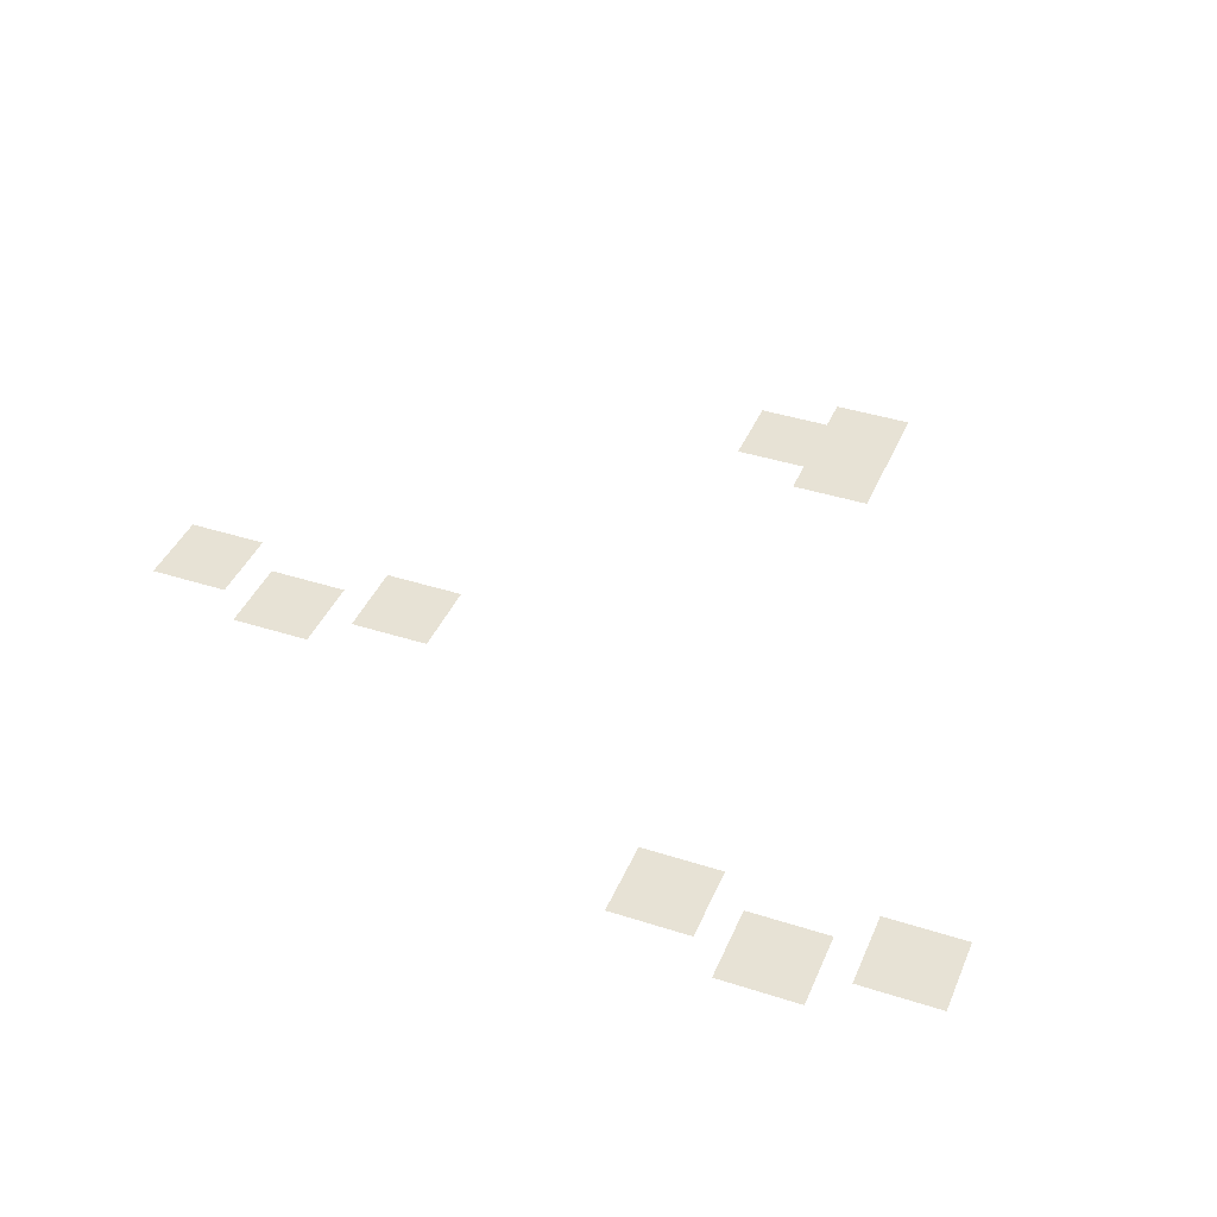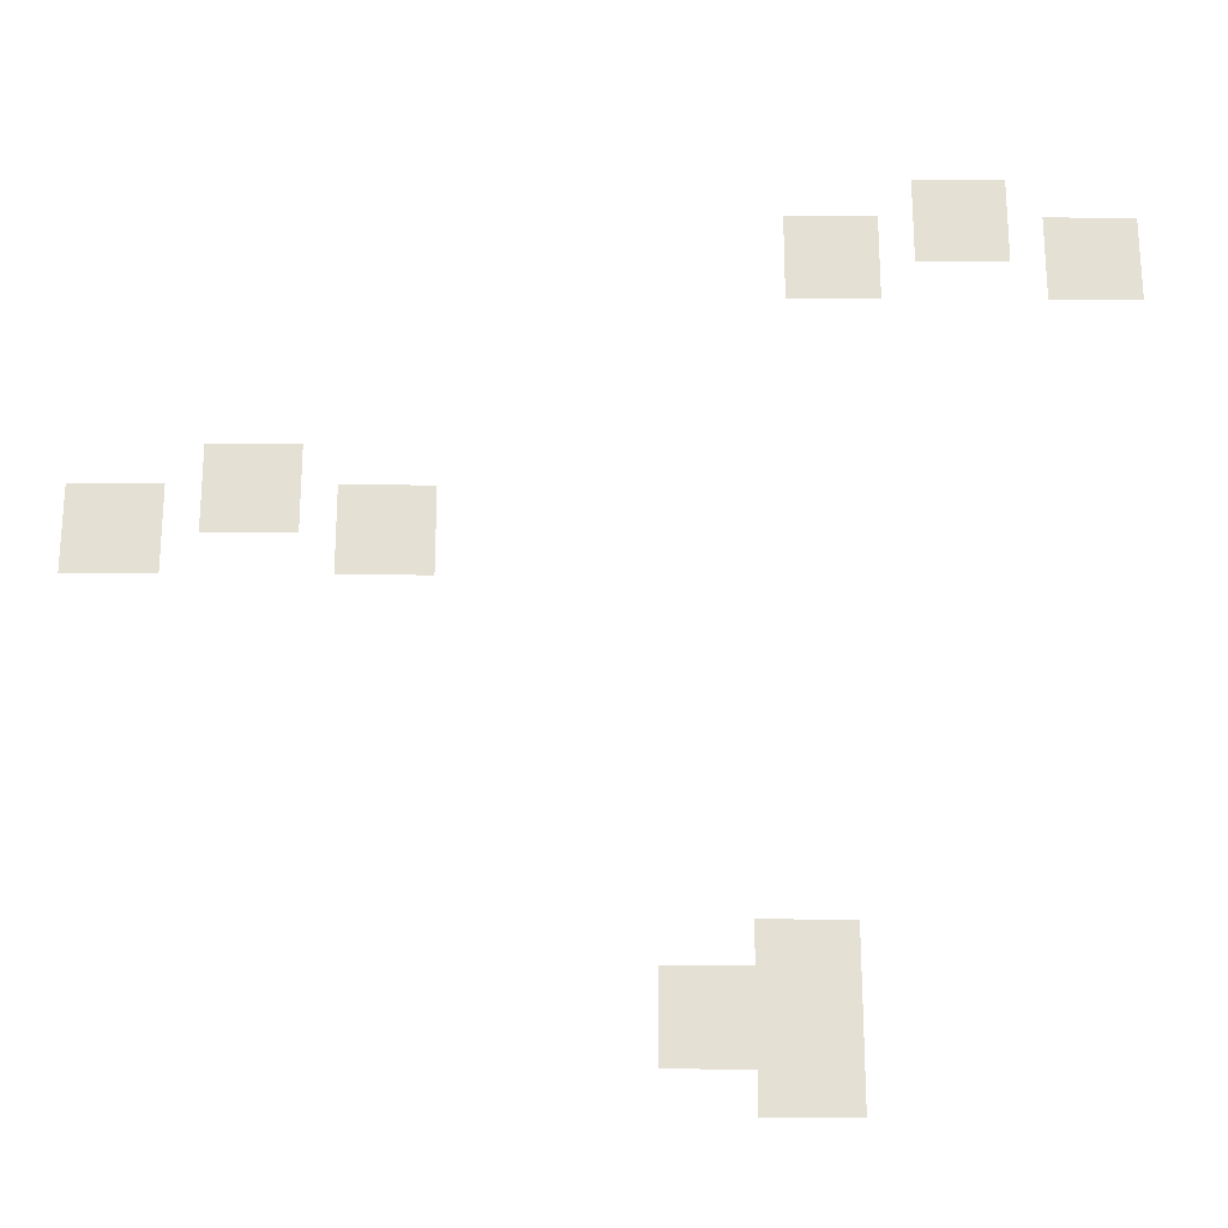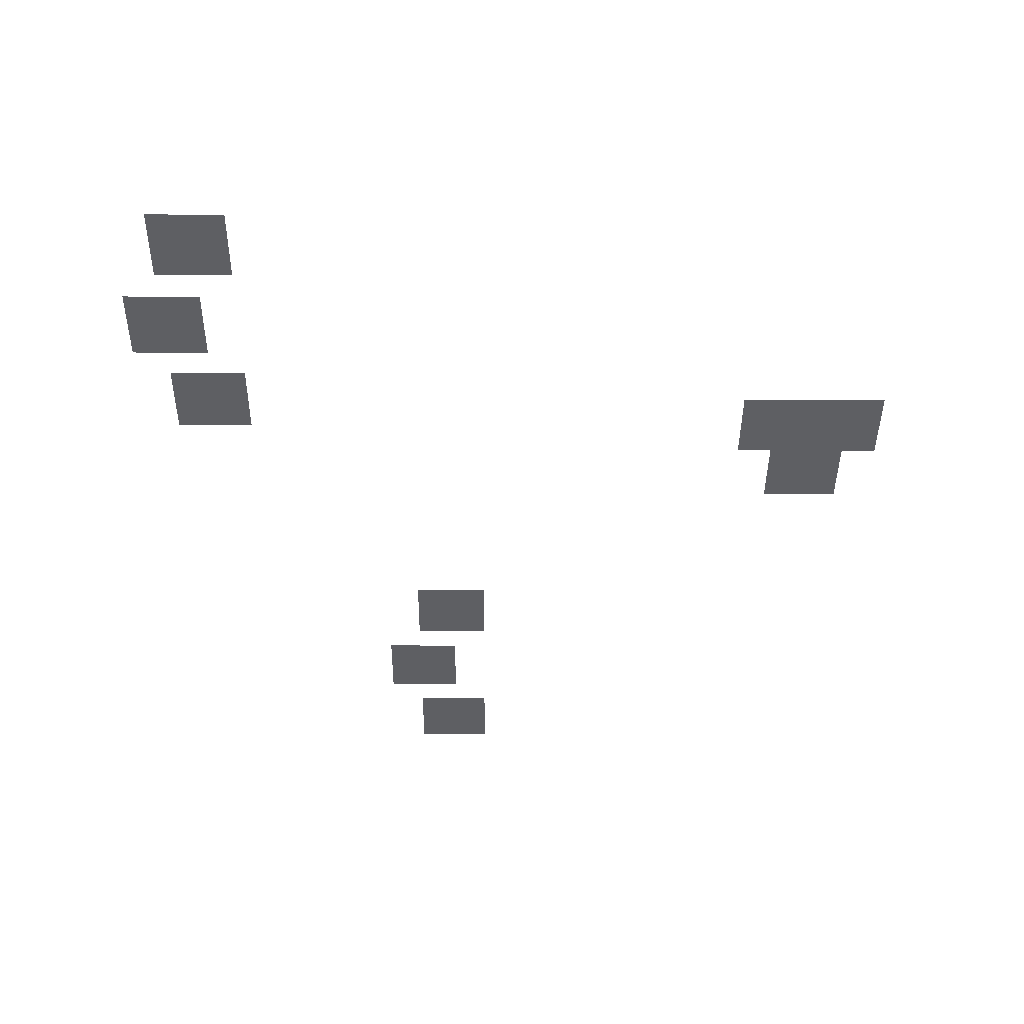
<metadata>
{"format":"obj","ext":"obj","renderer":"f3d","projection":"perspective","resolution":1024,"background":"white","views":[{"elev":40.4,"azim":-158.4,"up":"+Z"},{"elev":-24.1,"azim":179.3,"up":"+Y"},{"elev":-41.7,"azim":-90.4,"up":"+Z"}]}
</metadata>
<code>
v -65.83 -30.17 0
v -66.83 -30.17 0
v -66.83 -29.17 0
v -65.83 -29.17 0
v -64.46 -30.63 0
v -65.46 -30.63 0
v -65.46 -29.63 0
v -64.46 -29.63 0
v -67.2 -30.63 0
v -68.2 -30.63 0
v -68.2 -29.63 0
v -67.2 -29.63 0
v -58.51 -33.37 0
v -59.51 -33.37 0
v -59.51 -32.37 0
v -58.51 -32.37 0
v -57.14 -33.83 0
v -58.14 -33.83 0
v -58.14 -32.83 0
v -57.14 -32.83 0
v -59.89 -33.83 0
v -60.89 -33.83 0
v -60.89 -32.83 0
v -59.89 -32.83 0
v -64 -38.4 0
v -65 -38.4 0
v -65 -37.4 0
v -64 -37.4 0
v -63.09 -38.86 0
v -64.09 -38.86 0
v -64.09 -37.86 0
v -63.09 -37.86 0
v -64 -39.31 0
v -65 -39.31 0
v -65 -38.31 0
v -64 -38.31 0
g FirstLevel_mesh_0002
f 1 2 3 4
f 5 6 7 8
f 9 10 11 12
f 13 14 15 16
f 17 18 19 20
f 21 22 23 24
f 25 26 27 28
f 29 30 31 32
f 33 34 35 36

</code>
